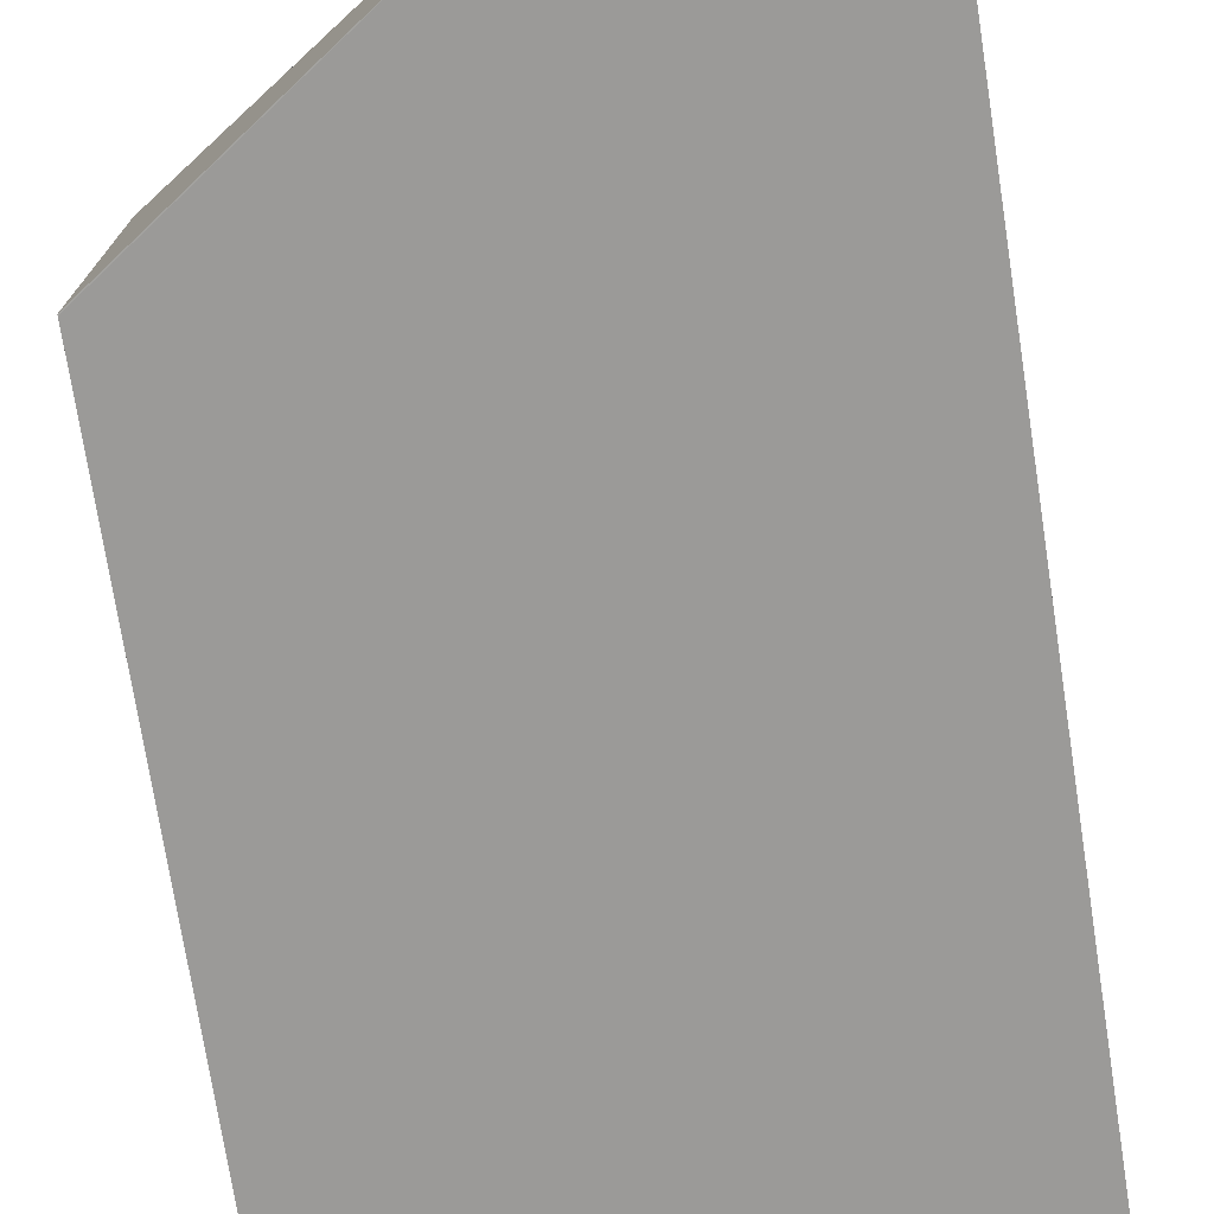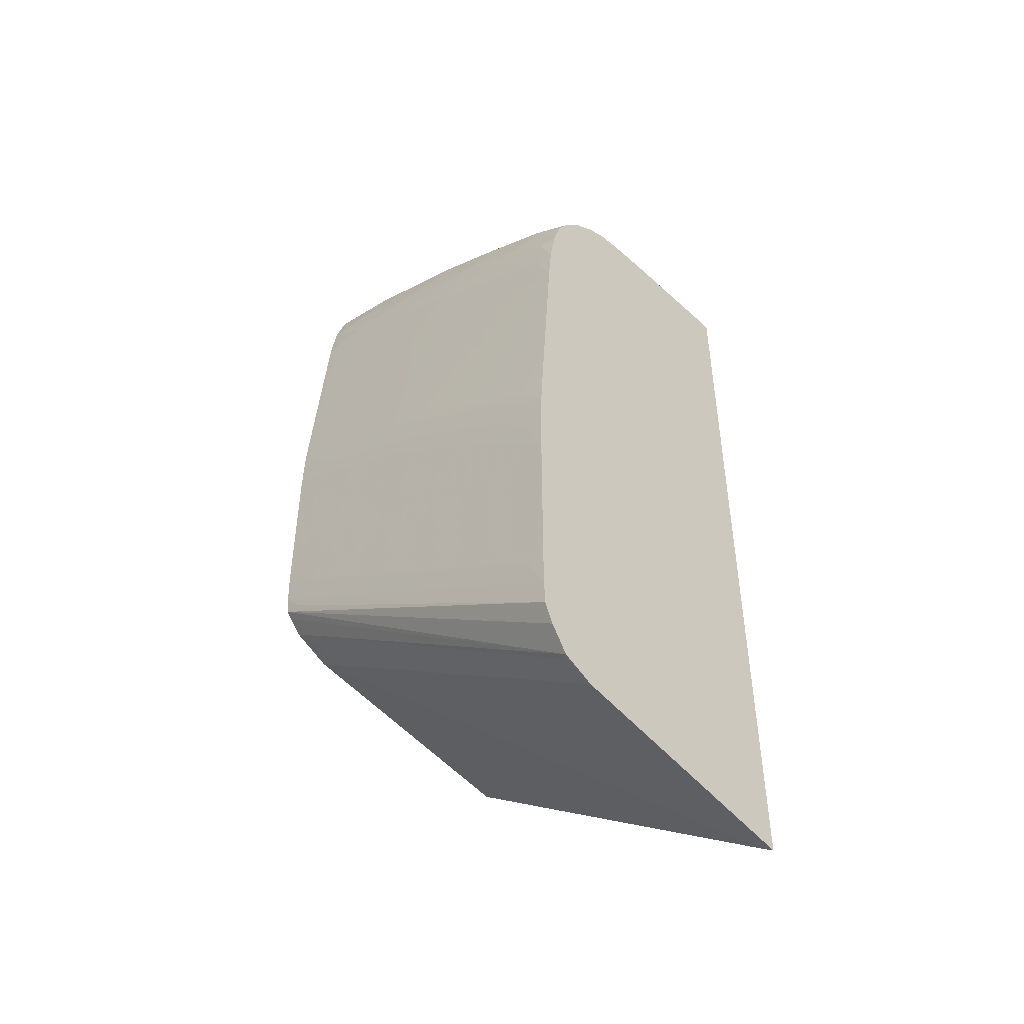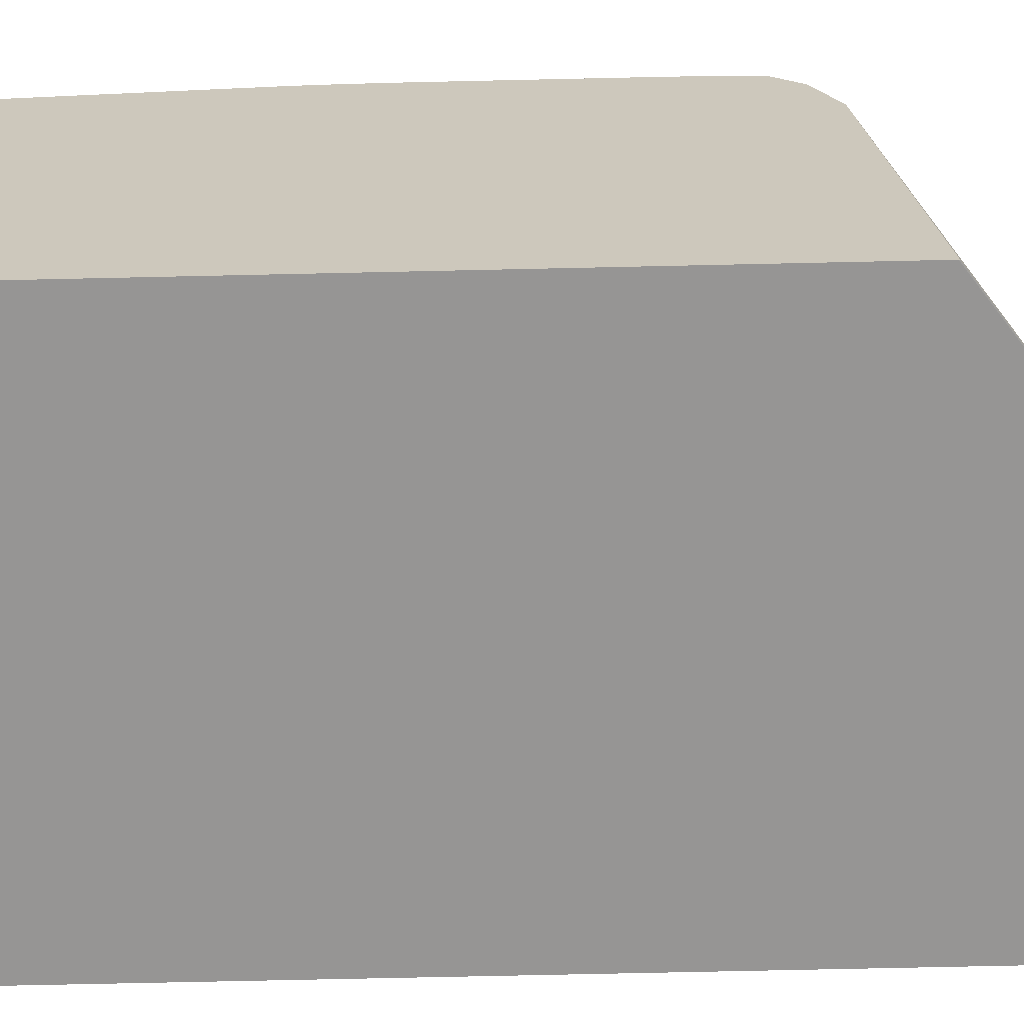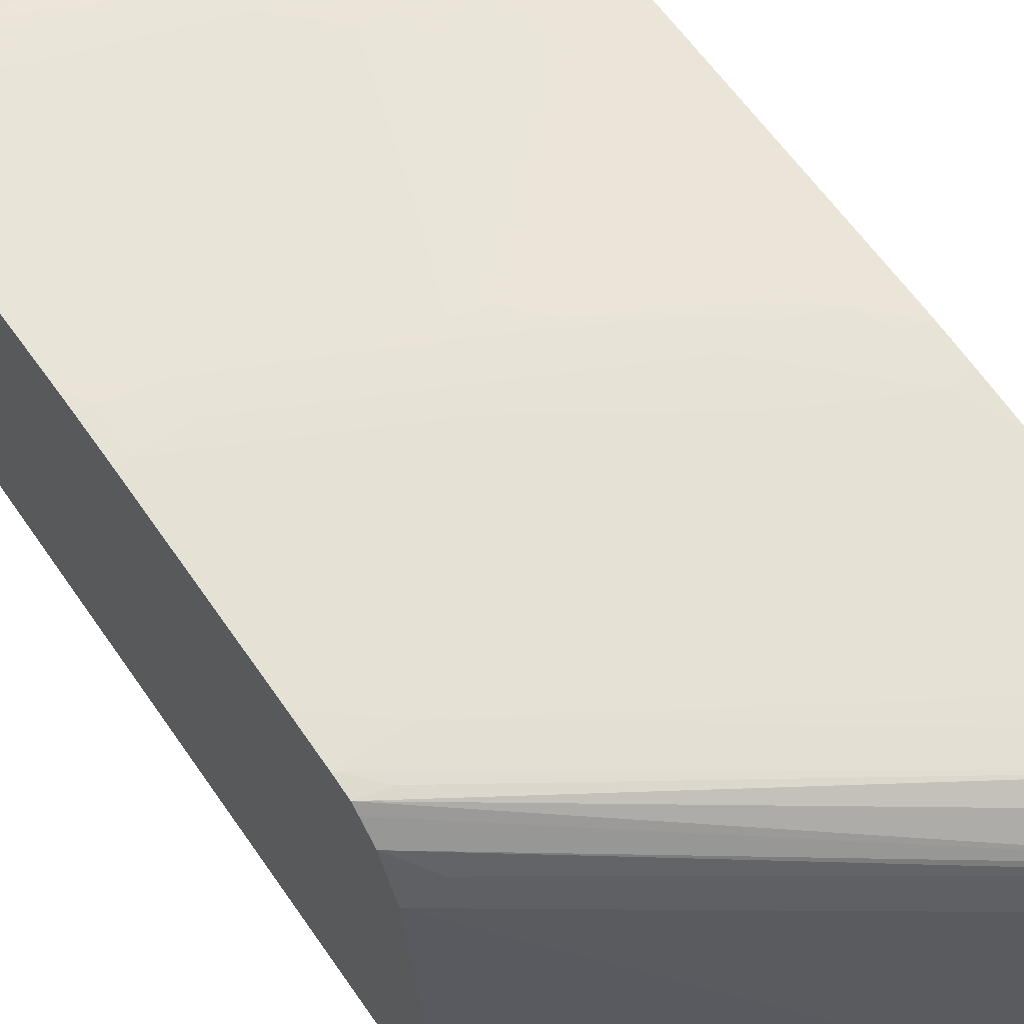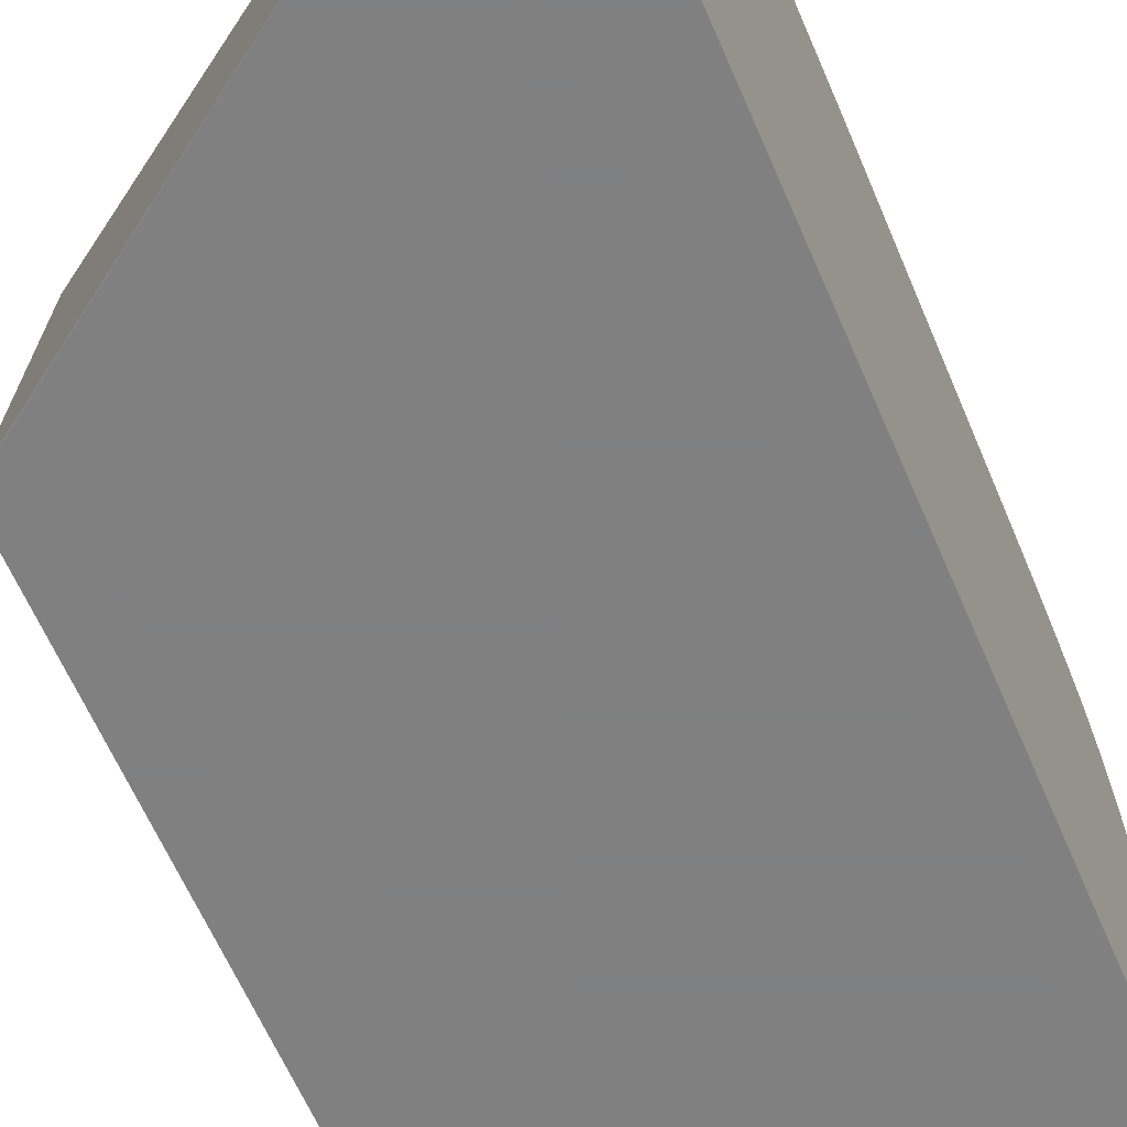
<metadata>
{"format":"obj","ext":"obj","renderer":"f3d","projection":"perspective","resolution":1024,"background":"white","views":[{"elev":-69.3,"azim":-171.4,"up":"+Y"},{"elev":-47.3,"azim":-136.7,"up":"+Z"},{"elev":-67.6,"azim":91.3,"up":"+Y"},{"elev":64.3,"azim":145.6,"up":"+Y"},{"elev":-60.0,"azim":-157.3,"up":"+Y"}]}
</metadata>
<code>
v -0.02847 0.009722 0.09659
v -0.02847 0.01351 0.09646
v -0.02899 0.013 0.09631
v -0.02899 0.009722 0.09642
v -0.02847 0.009722 0.06041
v -0.02847 0.017 0.09634
v -0.02892 0.017 0.0962
v -0.02992 0.017 0.09587
v -0.03099 0.017 0.09552
v -0.03012 0.013 0.09594
v -0.03129 0.009722 0.09566
v -0.04728 0.009722 0.0469
v -0.02847 0.009725 0.06037
v -0.02847 0.01746 0.09631
v -0.02867 0.01899 0.09612
v -0.02967 0.01899 0.09579
v -0.03494 0.017 0.09421
v -0.03499 0.013 0.09433
v -0.03426 0.009722 0.09468
v -0.048 0.009722 0.04641
v -0.048 0.02299 0.04855
v -0.02847 0.02299 0.06212
v -0.02847 0.01899 0.09618
v -0.02847 0.02017 0.09598
v -0.03433 0.02033 0.09401
v -0.03569 0.01899 0.0938
v -0.03594 0.017 0.09387
v -0.03599 0.01599 0.09389
v -0.03499 0.009722 0.09443
v -0.048 0.009722 0.08852
v -0.048 0.02466 0.0493
v -0.04751 0.02444 0.04946
v -0.02965 0.02422 0.06176
v -0.02847 0.025 0.06303
v -0.02847 0.02047 0.09589
v -0.03297 0.021 0.09422
v -0.03362 0.02167 0.09376
v -0.03499 0.021 0.09352
v -0.03699 0.02099 0.09277
v -0.03699 0.01899 0.09328
v -0.03699 0.017 0.09344
v -0.03725 0.009722 0.09359
v -0.0362 0.011 0.09398
v -0.03581 0.009722 0.09415
v -0.04798 0.009722 0.08853
v -0.048 0.011 0.08848
v -0.048 0.02555 0.05062
v -0.02847 0.02597 0.06411
v -0.02847 0.02568 0.06378
v -0.02847 0.02123 0.0956
v -0.03229 0.0221 0.09398
v -0.03807 0.02203 0.09193
v -0.03851 0.02099 0.09213
v -0.03993 0.01982 0.09187
v -0.03915 0.01909 0.09232
v -0.04013 0.01849 0.09196
v -0.03899 0.017 0.09258
v -0.03625 0.009722 0.094
v -0.03899 0.011 0.09279
v -0.03899 0.009722 0.09283
v -0.04763 0.009722 0.08873
v -0.04698 0.009722 0.0891
v -0.048 0.01359 0.08838
v -0.048 0.02603 0.05168
v -0.04782 0.02603 0.05179
v -0.02958 0.02603 0.06383
v -0.02847 0.02605 0.06502
v -0.02847 0.02273 0.09459
v -0.03291 0.02299 0.09286
v -0.03499 0.02265 0.09251
v -0.03699 0.02227 0.09214
v -0.03797 0.02399 0.08989
v -0.04219 0.0221 0.08998
v -0.04352 0.02144 0.08967
v -0.04291 0.02086 0.09018
v -0.04407 0.0201 0.08993
v -0.04425 0.01899 0.09002
v -0.04544 0.017 0.08965
v -0.04444 0.017 0.0901
v -0.04298 0.015 0.09083
v -0.04472 0.009722 0.09023
v -0.04572 0.009722 0.08977
v -0.04698 0.015 0.08891
v -0.048 0.017 0.08826
v -0.04698 0.017 0.08884
v -0.048 0.02608 0.05297
v -0.03099 0.0261 0.06491
v -0.02847 0.0261 0.06691
v -0.02847 0.02308 0.09421
v -0.03221 0.02403 0.09196
v -0.03354 0.02387 0.09168
v -0.0428 0.02293 0.0888
v -0.03663 0.0241 0.0901
v -0.03718 0.02437 0.08909
v -0.04099 0.02453 0.0869
v -0.04208 0.02402 0.08794
v -0.04498 0.02244 0.08832
v -0.04623 0.02214 0.08803
v -0.04483 0.02086 0.08928
v -0.04525 0.01899 0.08956
v -0.04693 0.02083 0.08823
v -0.048 0.02006 0.08792
v -0.04536 0.009722 0.08994
v -0.04698 0.01899 0.08866
v -0.048 0.01745 0.08822
v -0.048 0.01899 0.08808
v -0.048 0.0261 0.05491
v -0.04698 0.0261 0.05491
v -0.02847 0.0261 0.0729
v -0.02847 0.02372 0.09349
v -0.02847 0.02424 0.09253
v -0.03099 0.02455 0.09089
v -0.03292 0.02428 0.09097
v -0.03499 0.02468 0.08889
v -0.03899 0.02475 0.0869
v -0.04298 0.02477 0.0849
v -0.04498 0.02453 0.0849
v -0.04608 0.02403 0.08595
v -0.04682 0.02293 0.08679
v -0.048 0.0226 0.08648
v -0.04756 0.02138 0.08763
v -0.048 0.0201 0.08791
v -0.048 0.0261 0.06291
v -0.03299 0.0261 0.0729
v -0.02847 0.0261 0.0749
v -0.02847 0.02474 0.09089
v -0.02899 0.02471 0.09089
v -0.03299 0.02484 0.08889
v -0.03699 0.02491 0.0869
v -0.04099 0.02494 0.0849
v -0.04498 0.02493 0.0829
v -0.04698 0.02474 0.0829
v -0.048 0.02456 0.08297
v -0.04684 0.02422 0.08485
v -0.048 0.02415 0.08437
v -0.048 0.02362 0.08526
v -0.048 0.02119 0.08746
v -0.048 0.02608 0.06499
v -0.04698 0.0261 0.06491
v -0.04298 0.0261 0.06691
v -0.03699 0.0261 0.07091
v -0.03499 0.02608 0.0729
v -0.02899 0.0261 0.0749
v -0.02847 0.02604 0.07681
v -0.02847 0.02506 0.08889
v -0.02899 0.02505 0.08889
v -0.03099 0.02497 0.08889
v -0.03499 0.02502 0.0869
v -0.03899 0.02506 0.0849
v -0.04298 0.02505 0.0829
v -0.04698 0.02504 0.0809
v -0.048 0.02497 0.0809
v -0.048 0.02603 0.06663
v -0.04704 0.02605 0.067
v -0.04498 0.02609 0.06691
v -0.04099 0.0261 0.06891
v -0.03899 0.02608 0.07091
v -0.03704 0.02604 0.07302
v -0.03499 0.02603 0.0744
v -0.03099 0.02608 0.0749
v -0.02899 0.02604 0.07669
v -0.02847 0.02598 0.07779
v -0.02847 0.02511 0.08838
v -0.02899 0.02522 0.0869
v -0.03099 0.02516 0.0869
v -0.03299 0.02509 0.0869
v -0.03699 0.02512 0.0849
v -0.03699 0.02529 0.0829
v -0.03899 0.02521 0.0829
v -0.04099 0.02514 0.0829
v -0.04498 0.02513 0.0809
v -0.04698 0.0252 0.0789
v -0.048 0.02515 0.0789
v -0.048 0.02597 0.0676
v -0.04775 0.02598 0.06772
v -0.04641 0.02601 0.06822
v -0.04482 0.02603 0.06889
v -0.04298 0.02607 0.06891
v -0.04095 0.02604 0.07097
v -0.03899 0.02603 0.07242
v -0.0364 0.02601 0.07409
v -0.03099 0.02602 0.07629
v -0.02847 0.02593 0.07839
v -0.02899 0.02597 0.07769
v -0.02847 0.02527 0.08638
v -0.02899 0.02538 0.0849
v -0.02899 0.02588 0.0789
v -0.03099 0.02549 0.0829
v -0.03099 0.02565 0.0809
v -0.03299 0.02558 0.0809
v -0.03299 0.02574 0.0789
v -0.03294 0.02592 0.07677
v -0.03699 0.02576 0.0769
v -0.03773 0.02598 0.07377
v -0.03899 0.02569 0.0769
v -0.04298 0.02521 0.0809
v -0.04099 0.02545 0.0789
v -0.04498 0.02528 0.0789
v -0.04698 0.02534 0.0769
v -0.048 0.02522 0.07792
v -0.03899 0.02596 0.07342
v -0.04095 0.02592 0.0728
v -0.04298 0.02594 0.07126
v -0.04405 0.02599 0.06995
v -0.04482 0.0259 0.07073
v -0.048 0.02595 0.06797
v -0.048 0.02588 0.0689
v -0.048 0.02581 0.06989
v -0.048 0.02574 0.07091
v -0.04698 0.02579 0.07091
v -0.04538 0.02596 0.06955
v -0.04298 0.02602 0.07026
v -0.04026 0.026 0.07206
v -0.03704 0.02592 0.07481
v -0.03099 0.02581 0.0789
v -0.03899 0.02584 0.0749
v -0.04099 0.0256 0.0769
v -0.04698 0.02564 0.0729
v -0.048 0.02537 0.07592
v -0.04159 0.02597 0.07167
v -0.048 0.02566 0.07192
f 1 2 3
f 1 3 4
f 1 4 11
f 1 11 19
f 1 19 29
f 1 29 44
f 1 44 58
f 1 58 42
f 1 42 60
f 1 60 81
f 1 81 103
f 1 103 82
f 1 82 62
f 1 62 61
f 1 61 45
f 1 45 30
f 1 30 20
f 1 20 12
f 1 12 5
f 1 5 13
f 1 13 22
f 1 22 34
f 1 34 49
f 1 49 48
f 1 48 67
f 1 67 88
f 1 88 109
f 1 109 125
f 1 125 144
f 1 144 162
f 1 162 183
f 1 183 185
f 1 185 163
f 1 163 145
f 1 145 126
f 1 126 111
f 1 111 110
f 1 110 89
f 1 89 68
f 1 68 50
f 1 50 35
f 1 35 24
f 1 24 23
f 1 23 14
f 1 14 6
f 1 6 2
f 2 6 3
f 3 6 7
f 3 7 8
f 3 8 9
f 3 9 10
f 3 10 11
f 3 11 4
f 5 12 13
f 6 14 7
f 7 14 15
f 7 15 16
f 7 16 8
f 8 16 9
f 9 11 10
f 9 16 17
f 9 17 11
f 11 17 18
f 11 18 19
f 12 20 21
f 12 21 22
f 12 22 13
f 14 23 15
f 15 23 24
f 15 24 16
f 16 24 25
f 16 25 26
f 16 26 17
f 17 26 27
f 17 27 28
f 17 28 18
f 18 29 19
f 18 28 29
f 20 30 46
f 20 46 63
f 20 63 84
f 20 84 105
f 20 105 106
f 20 106 102
f 20 102 122
f 20 122 137
f 20 137 120
f 20 120 136
f 20 136 135
f 20 135 133
f 20 133 152
f 20 152 173
f 20 173 200
f 20 200 219
f 20 219 221
f 20 221 209
f 20 209 208
f 20 208 207
f 20 207 206
f 20 206 174
f 20 174 153
f 20 153 138
f 20 138 123
f 20 123 107
f 20 107 86
f 20 86 64
f 20 64 47
f 20 47 31
f 20 31 21
f 21 31 32
f 21 32 33
f 21 33 22
f 22 33 34
f 24 35 25
f 25 36 37
f 25 37 38
f 25 38 39
f 25 39 40
f 25 40 26
f 25 35 36
f 26 40 27
f 27 40 41
f 27 41 28
f 28 41 42
f 28 42 43
f 28 43 29
f 29 43 44
f 30 45 46
f 31 47 48
f 31 48 49
f 31 49 34
f 31 34 32
f 32 34 33
f 35 50 37
f 35 37 36
f 37 50 51
f 37 51 52
f 37 52 38
f 38 52 39
f 39 52 53
f 39 53 54
f 39 54 40
f 40 54 55
f 40 55 56
f 40 56 57
f 40 57 41
f 41 57 42
f 42 58 43
f 42 57 59
f 42 59 60
f 43 58 44
f 45 61 46
f 46 61 62
f 46 62 63
f 47 64 65
f 47 65 48
f 48 66 67
f 48 65 64
f 48 64 66
f 50 68 51
f 51 68 69
f 51 69 70
f 51 70 71
f 51 71 52
f 52 71 72
f 52 72 73
f 52 73 74
f 52 74 75
f 52 75 53
f 53 75 76
f 53 76 54
f 54 76 77
f 54 77 55
f 55 77 56
f 56 77 78
f 56 78 79
f 56 79 57
f 57 79 80
f 57 80 59
f 59 80 81
f 59 81 60
f 62 82 83
f 62 83 63
f 63 83 85
f 63 85 84
f 64 86 67
f 64 67 66
f 67 87 88
f 67 86 87
f 68 89 90
f 68 90 69
f 69 90 91
f 69 91 70
f 70 91 72
f 70 72 71
f 72 92 73
f 72 91 90
f 72 90 93
f 72 93 94
f 72 94 95
f 72 95 96
f 72 96 92
f 73 92 97
f 73 97 98
f 73 98 74
f 74 99 76
f 74 76 75
f 74 98 99
f 76 100 77
f 76 99 101
f 76 101 102
f 76 102 100
f 77 100 78
f 78 82 103
f 78 103 79
f 78 100 104
f 78 104 85
f 78 85 82
f 79 103 81
f 79 81 80
f 82 85 83
f 84 85 105
f 85 104 106
f 85 106 105
f 86 107 108
f 86 108 87
f 87 108 107
f 87 107 123
f 87 123 140
f 87 140 141
f 87 141 124
f 87 124 109
f 87 109 88
f 89 110 90
f 90 111 112
f 90 112 113
f 90 113 93
f 90 110 111
f 92 96 97
f 93 113 94
f 94 113 112
f 94 112 114
f 94 114 95
f 95 115 116
f 95 116 117
f 95 117 118
f 95 118 96
f 95 114 115
f 96 118 97
f 97 118 98
f 98 101 99
f 98 118 119
f 98 119 120
f 98 120 121
f 98 121 101
f 100 102 104
f 101 121 122
f 101 122 102
f 102 106 104
f 109 124 143
f 109 143 125
f 111 126 127
f 111 127 112
f 112 127 114
f 114 127 128
f 114 128 129
f 114 129 115
f 115 129 130
f 115 130 116
f 116 130 131
f 116 131 132
f 116 132 117
f 117 132 133
f 117 133 134
f 117 134 118
f 118 120 119
f 118 134 135
f 118 135 136
f 118 136 120
f 120 137 121
f 121 137 122
f 123 138 139
f 123 139 140
f 124 141 142
f 124 142 143
f 125 143 144
f 126 145 146
f 126 146 147
f 126 147 127
f 127 147 128
f 128 147 129
f 129 148 149
f 129 149 130
f 129 147 148
f 130 149 150
f 130 150 151
f 130 151 131
f 131 151 152
f 131 152 132
f 132 152 133
f 133 135 134
f 138 153 154
f 138 154 155
f 138 155 139
f 139 155 156
f 139 156 141
f 139 141 140
f 141 157 142
f 141 156 157
f 142 158 159
f 142 159 160
f 142 160 143
f 142 157 158
f 143 160 161
f 143 161 144
f 144 161 162
f 145 163 146
f 146 163 185
f 146 185 164
f 146 164 165
f 146 165 166
f 146 166 148
f 146 148 147
f 148 166 149
f 149 167 168
f 149 168 193
f 149 193 169
f 149 169 170
f 149 170 150
f 149 166 167
f 150 170 171
f 150 171 151
f 151 171 198
f 151 198 172
f 151 172 173
f 151 173 152
f 153 174 175
f 153 175 176
f 153 176 154
f 154 176 177
f 154 177 178
f 154 178 155
f 155 178 157
f 155 157 156
f 157 179 180
f 157 180 158
f 157 178 179
f 158 180 159
f 159 180 181
f 159 181 182
f 159 182 161
f 159 161 160
f 161 182 162
f 162 182 184
f 162 184 183
f 164 185 183
f 164 183 186
f 164 186 165
f 165 186 183
f 165 183 187
f 165 187 184
f 165 184 188
f 165 188 166
f 166 188 167
f 167 188 189
f 167 189 190
f 167 190 168
f 168 190 191
f 168 191 182
f 168 182 192
f 168 192 193
f 169 193 194
f 169 194 195
f 169 195 170
f 170 196 171
f 170 195 197
f 170 197 196
f 171 197 217
f 171 217 198
f 171 196 197
f 172 199 200
f 172 200 173
f 172 198 201
f 172 201 202
f 172 202 203
f 172 203 204
f 172 204 205
f 172 205 199
f 174 206 175
f 175 206 176
f 176 206 207
f 176 207 208
f 176 208 209
f 176 209 210
f 176 210 211
f 176 211 204
f 176 204 212
f 176 212 177
f 177 212 179
f 177 179 178
f 179 212 180
f 180 212 213
f 180 213 194
f 180 194 181
f 181 194 214
f 181 214 193
f 181 193 192
f 181 192 182
f 182 191 190
f 182 190 215
f 182 215 184
f 183 184 187
f 184 215 189
f 184 189 188
f 189 215 190
f 193 214 194
f 194 213 201
f 194 201 216
f 194 216 217
f 194 217 197
f 194 197 195
f 198 217 201
f 199 205 211
f 199 211 200
f 200 211 218
f 200 218 210
f 200 210 219
f 201 213 202
f 201 217 216
f 202 213 220
f 202 220 203
f 203 220 204
f 204 211 205
f 204 220 213
f 204 213 212
f 209 221 210
f 210 221 219
f 210 218 211

</code>
